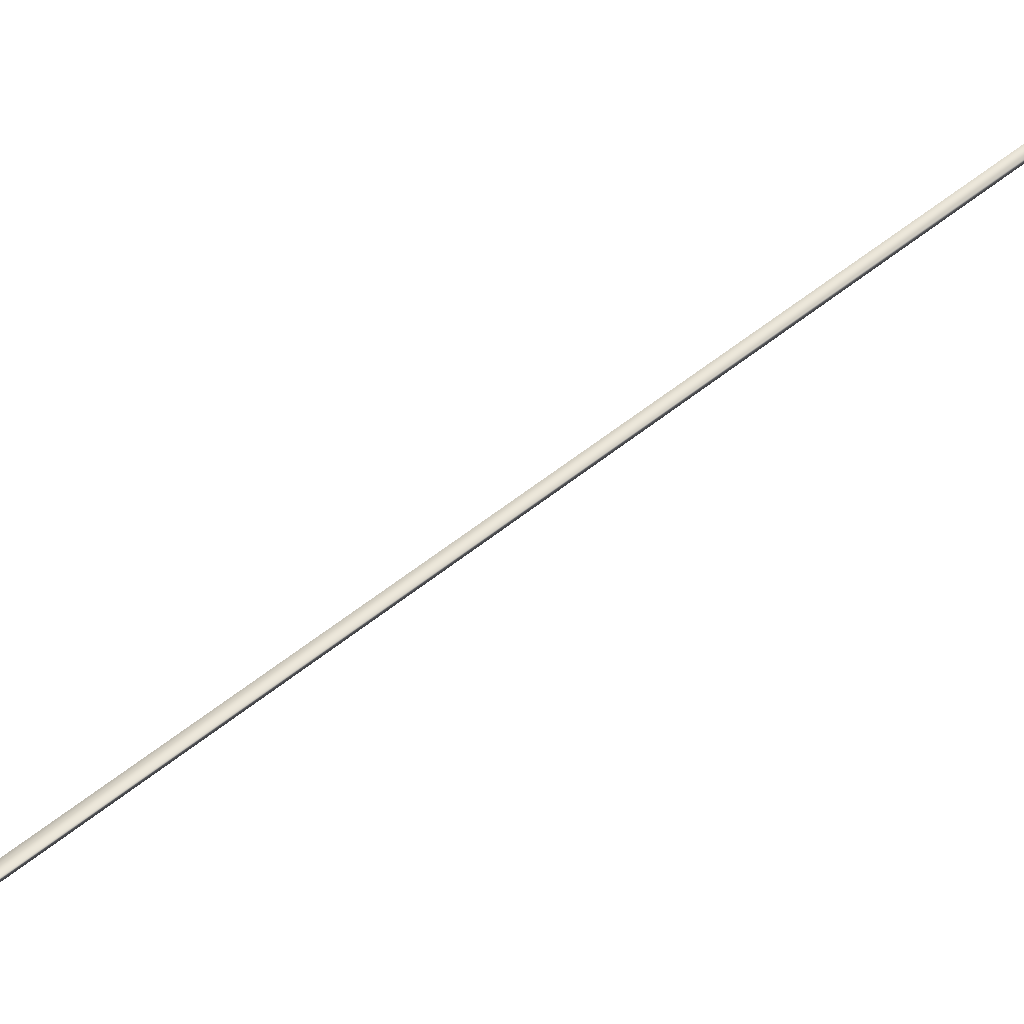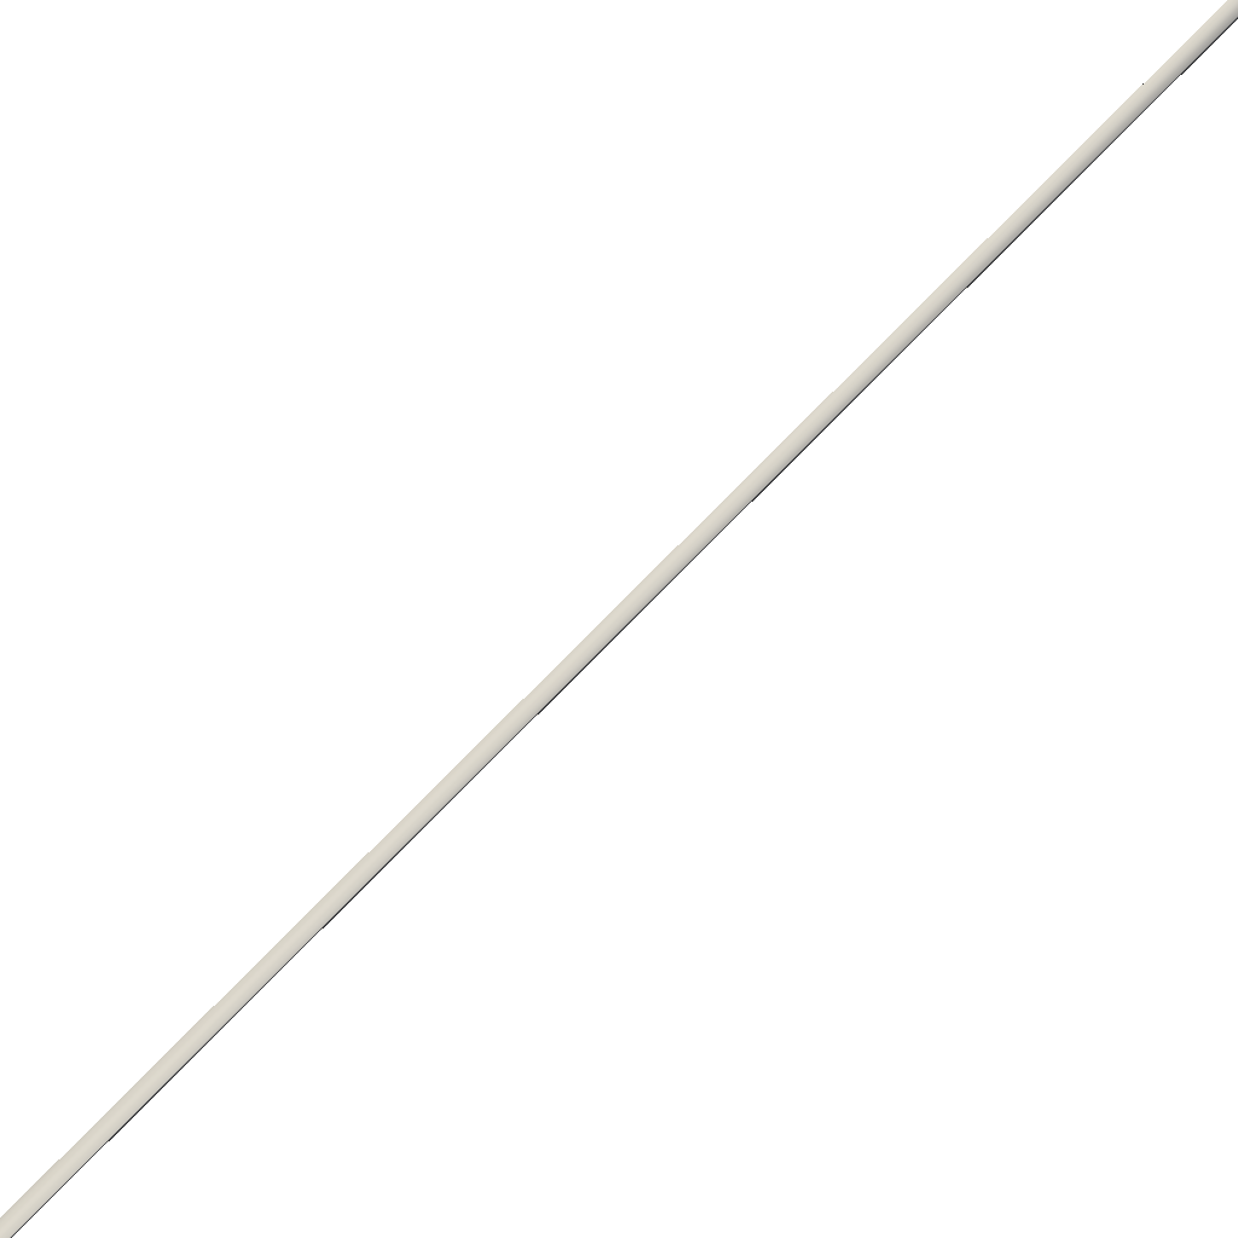
<metadata>
{"format":"obj","ext":"obj","renderer":"f3d","projection":"perspective","resolution":1024,"background":"white","views":[{"elev":51.0,"azim":21.0,"up":"+Y"},{"elev":75.0,"azim":-162.8,"up":"+Y"}]}
</metadata>
<code>
v -78.91 19.77 -141.6
v -78.91 19.75 -141.6
v -80.71 19.77 -138.1
v -80.71 19.75 -138.1
v -80.67 19.75 -138.1
v -80.67 19.77 -138.1
v -78.88 19.77 -141.6
v -78.88 19.75 -141.6
f 1 2 3
f 3 2 4
f 5 6 4
f 4 6 3
f 7 1 6
f 6 1 3
f 8 5 2
f 2 5 4
f 2 1 8
f 8 1 7
f 8 7 5
f 5 7 6

</code>
